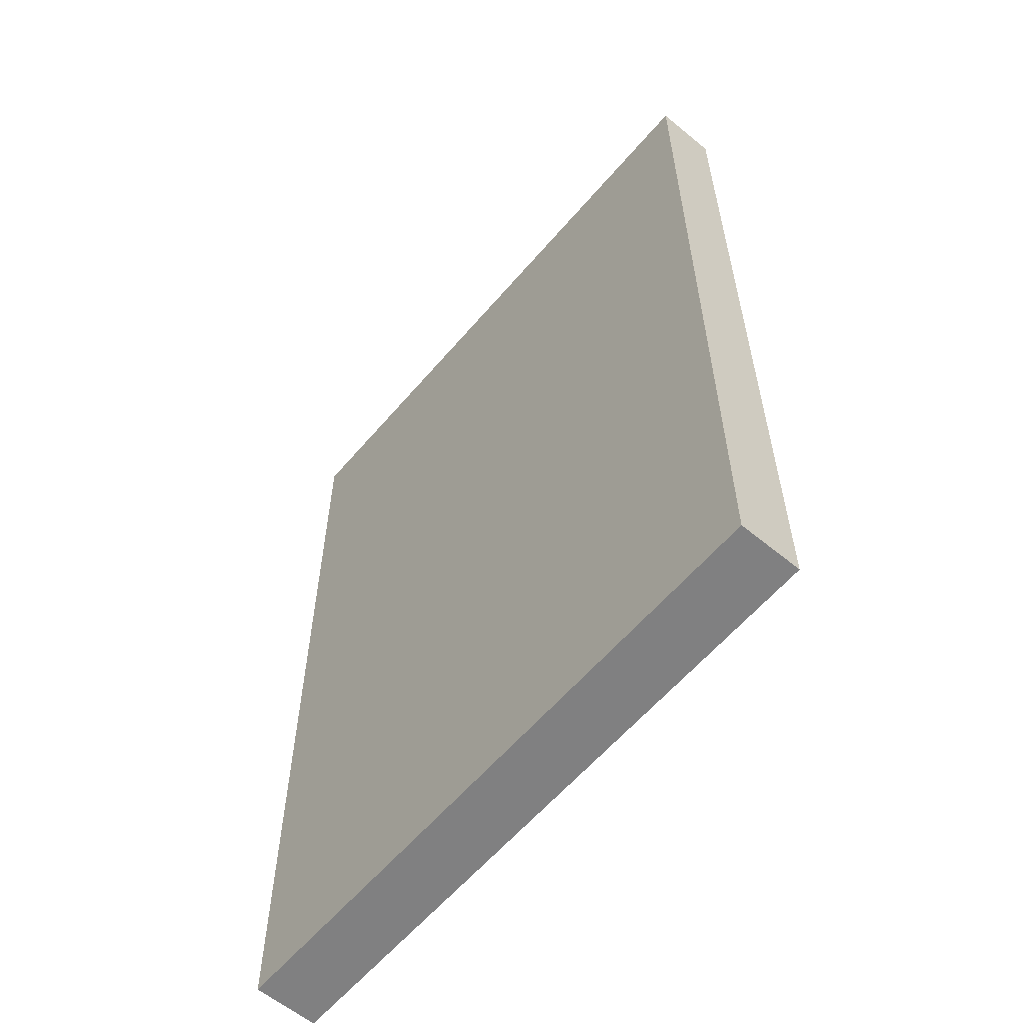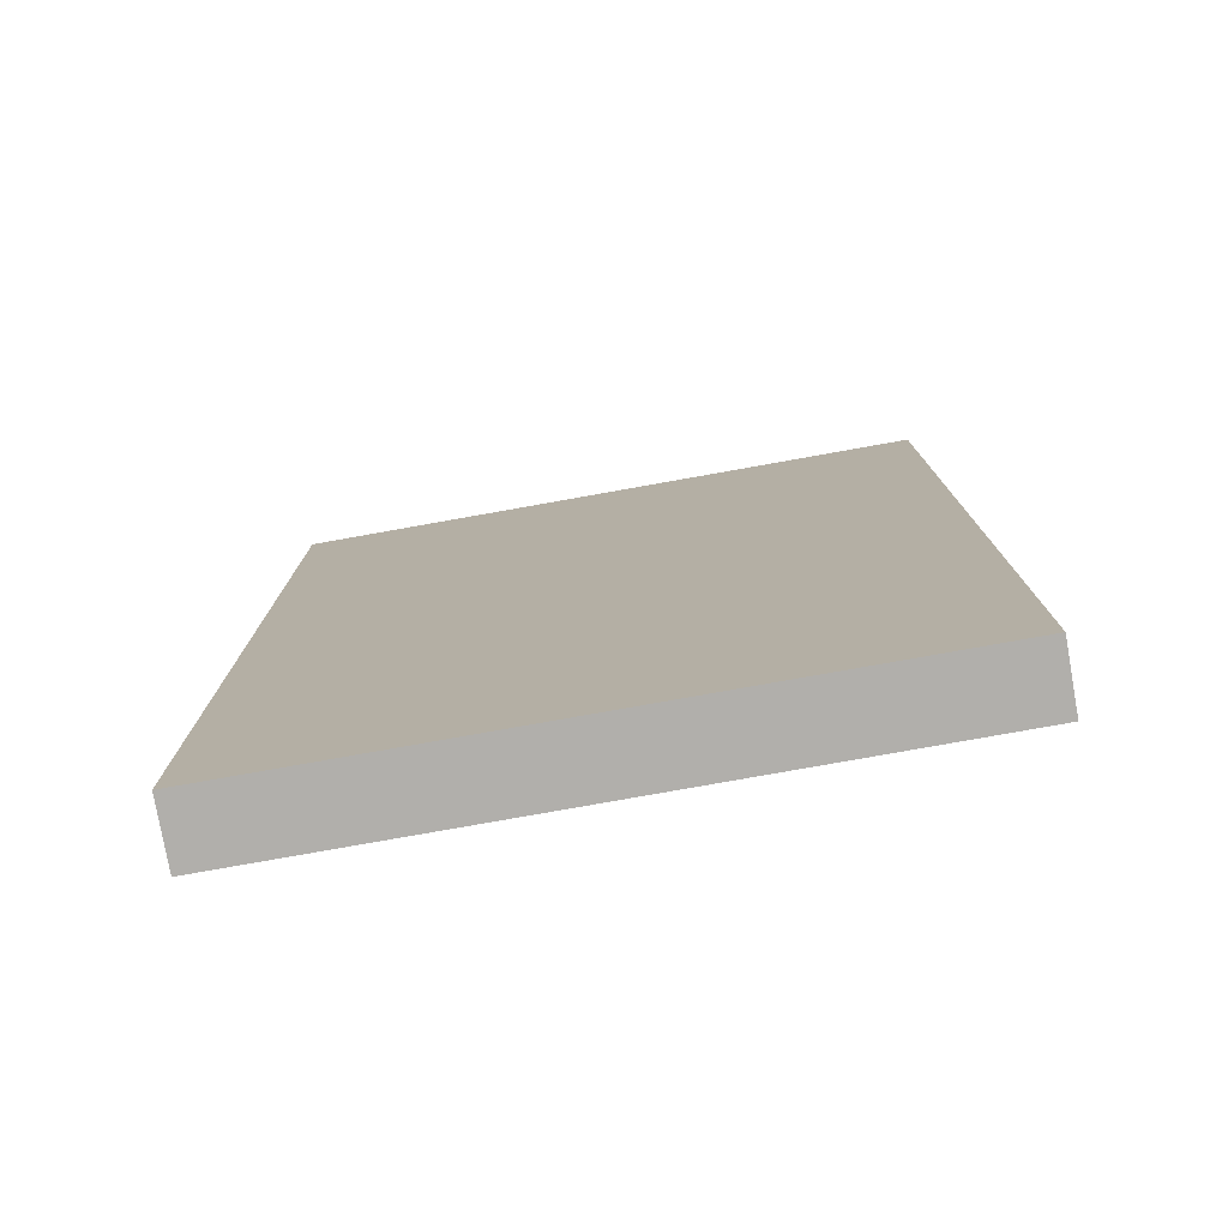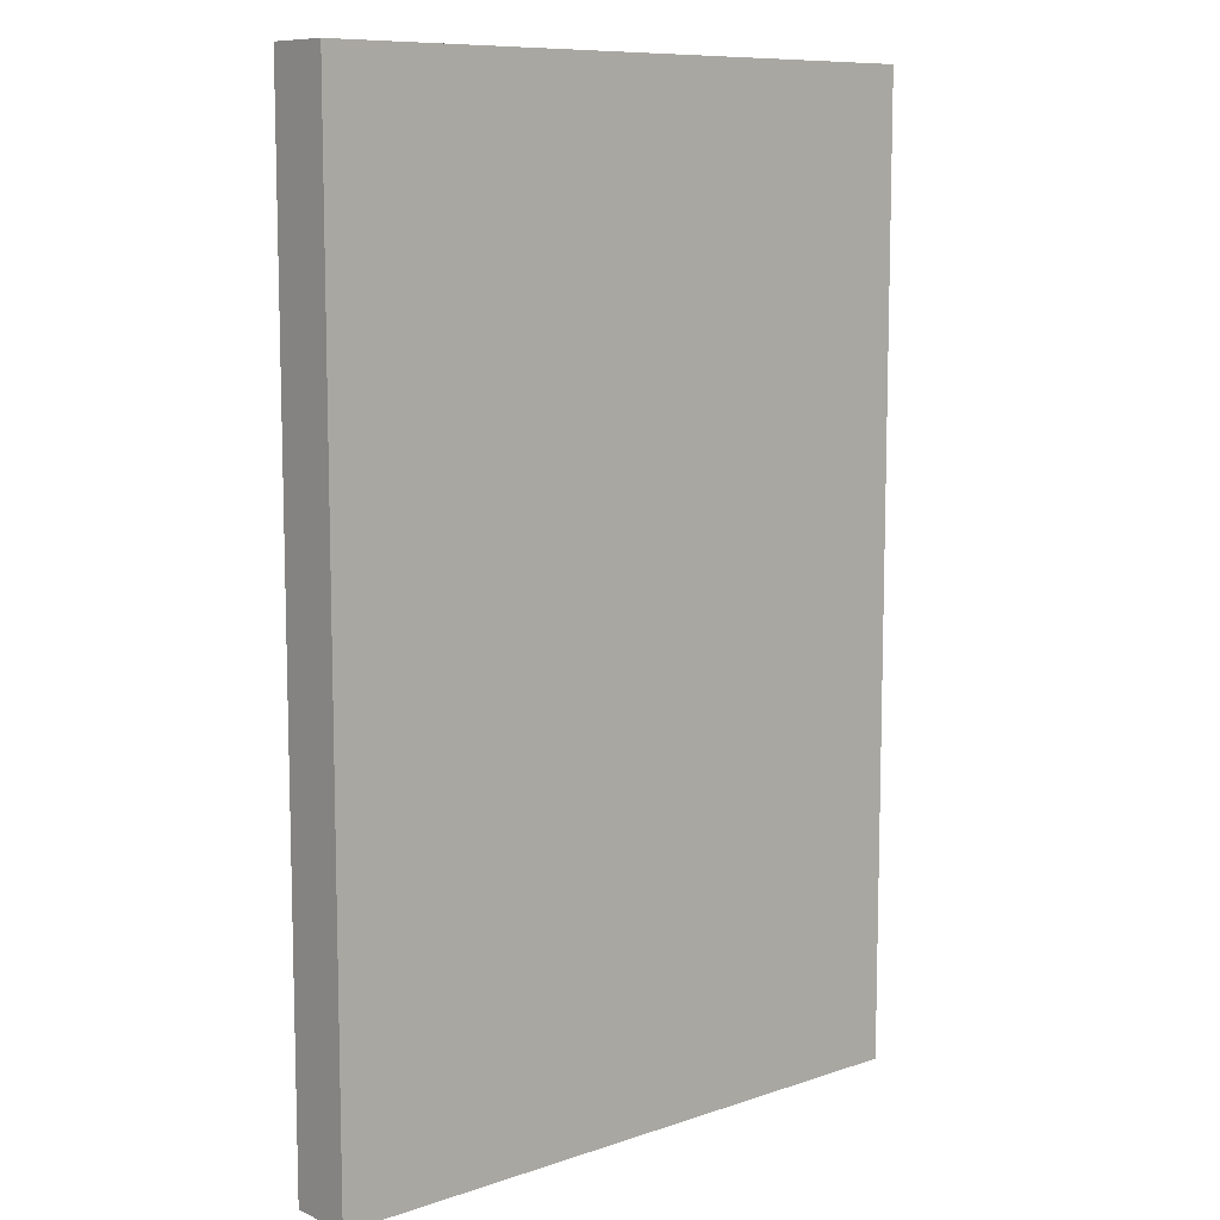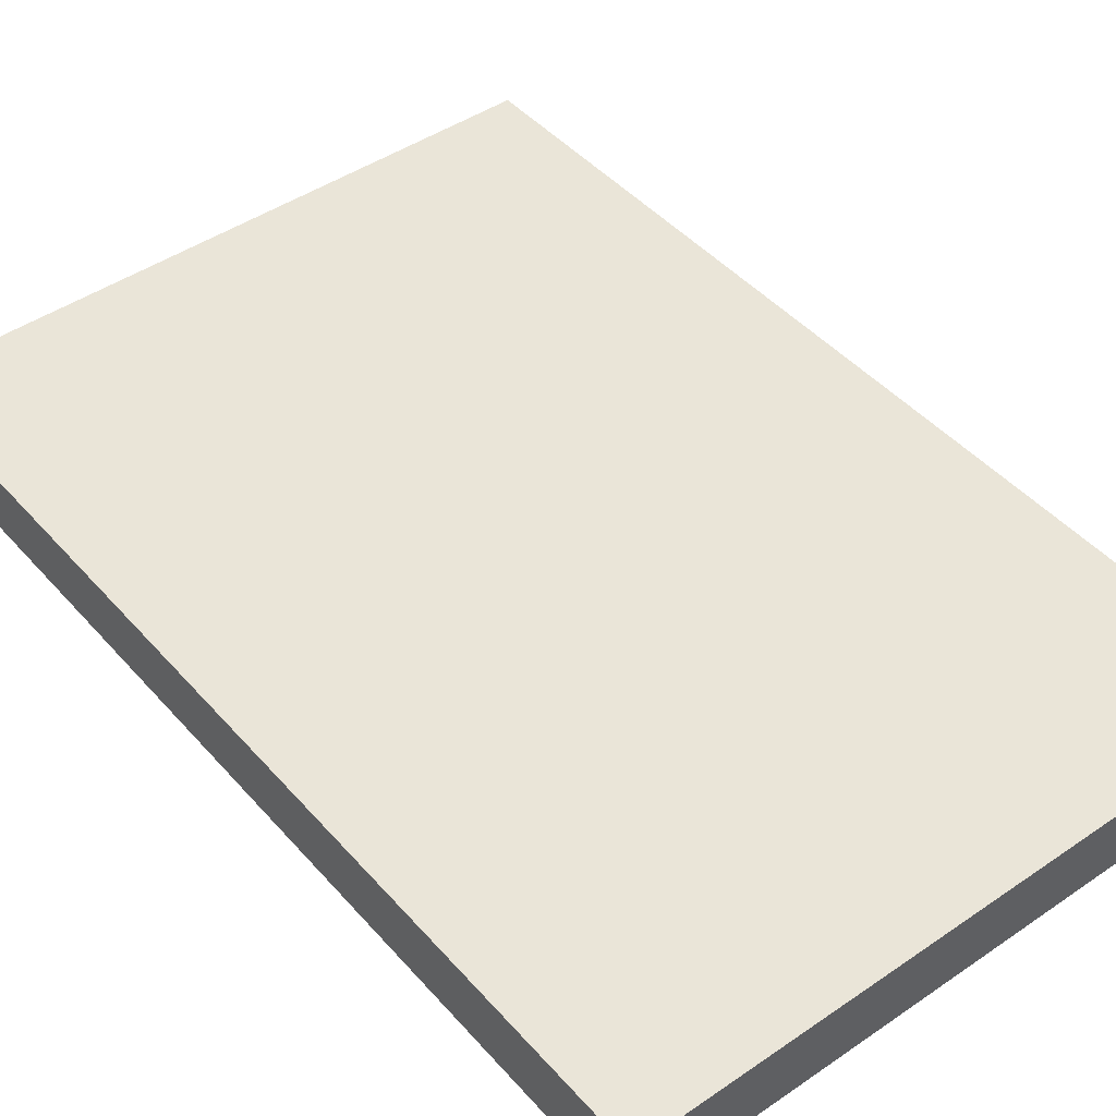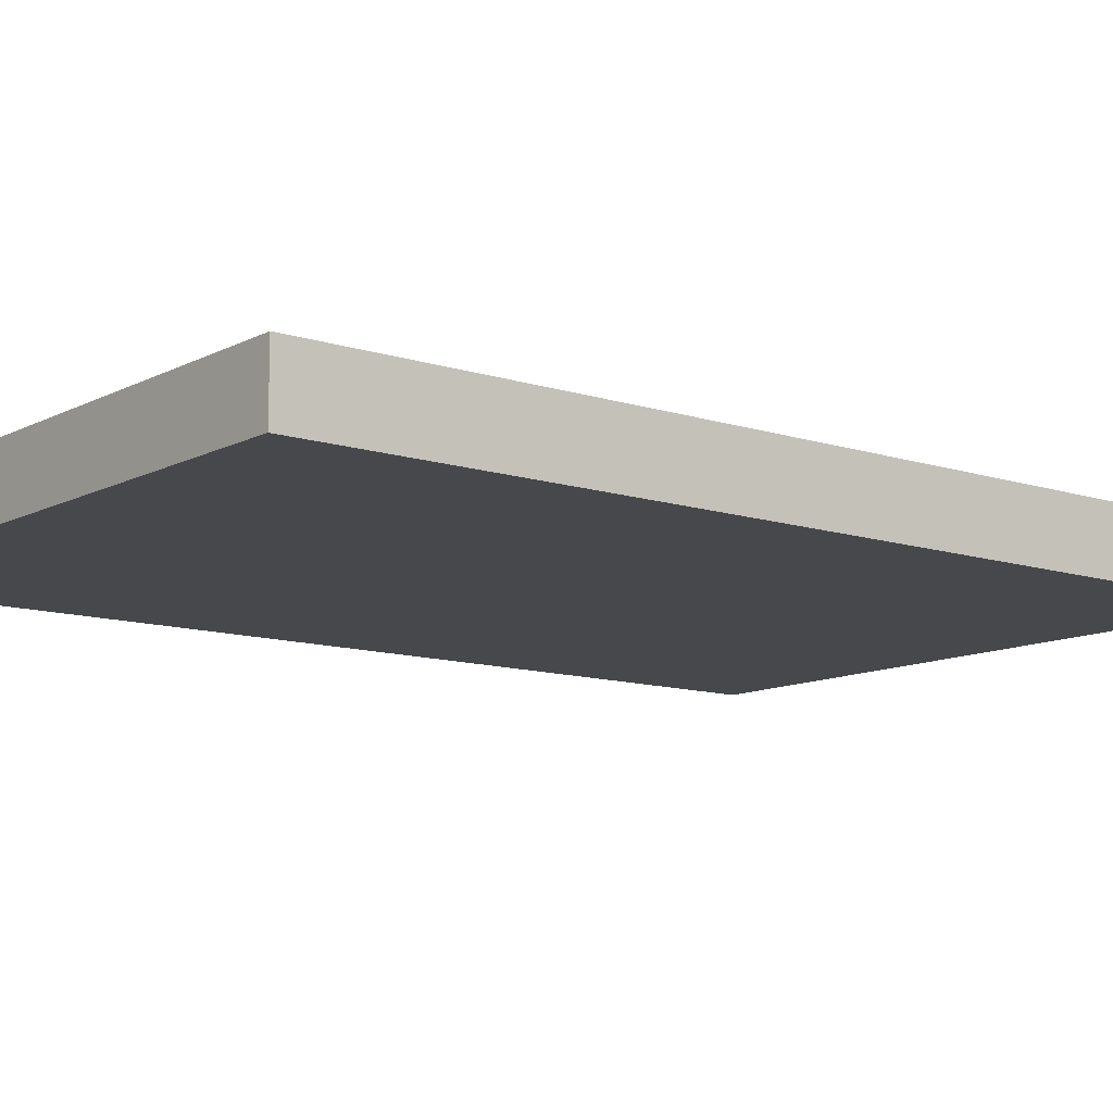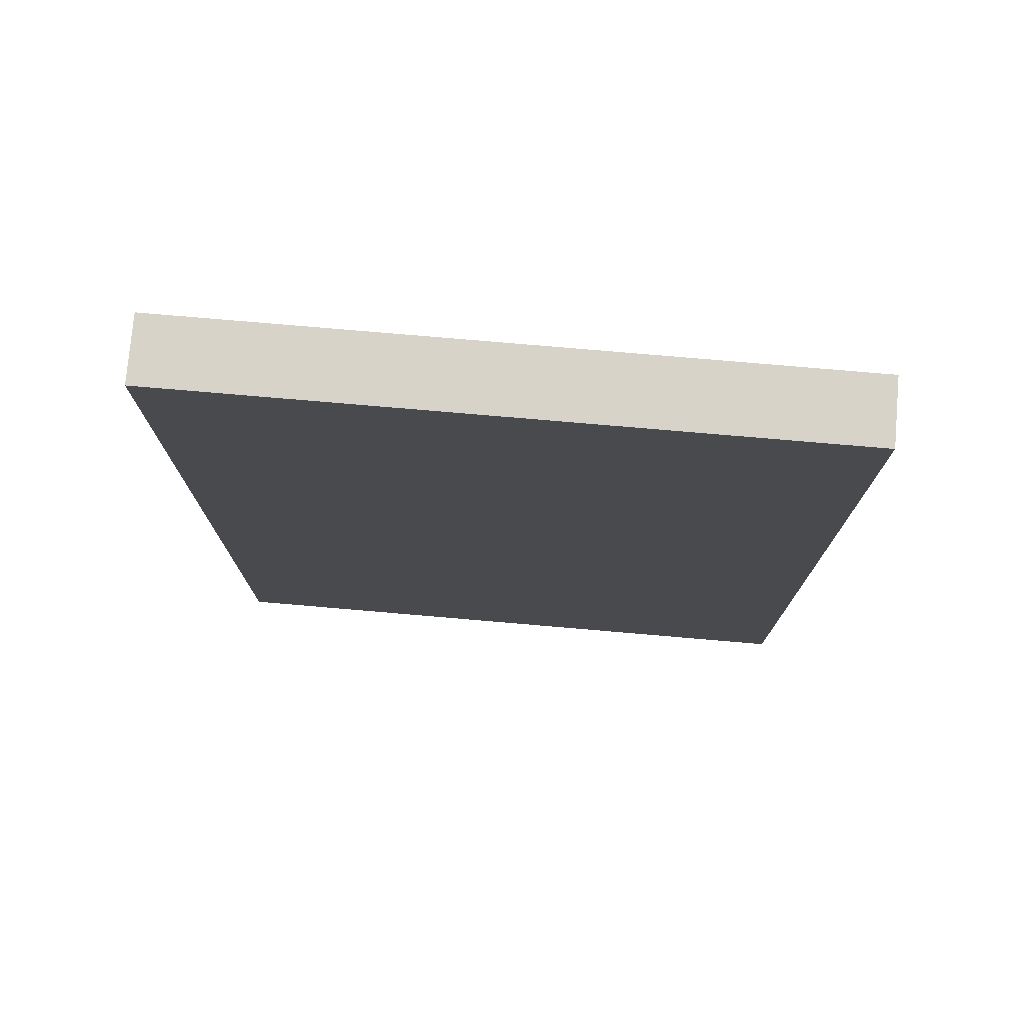
<metadata>
{"format":"obj","ext":"obj","renderer":"f3d","projection":"perspective","resolution":1024,"background":"white","views":[{"elev":-60.0,"azim":49.8,"up":"+Y"},{"elev":-78.2,"azim":-169.9,"up":"+Y"},{"elev":9.5,"azim":-41.2,"up":"+Y"},{"elev":45.2,"azim":-38.4,"up":"+Z"},{"elev":-11.2,"azim":51.4,"up":"+Z"},{"elev":76.8,"azim":4.9,"up":"+Y"}]}
</metadata>
<code>
o button_on
v 0.1 -0.15 -0.02
v -0.1 -0.15 -0.02
v 0.1 0.15 -0.02
v -0.1 0.15 -0.02
v 0.1 0.15 0
v 0.1 -0.15 0
v -0.1 -0.15 0
v -0.1 0.15 0
f 1 3 4 2
f 6 7 8 5
f 1 2 7 6
f 2 4 8 7
f 3 1 6 5
f 4 3 5 8

</code>
